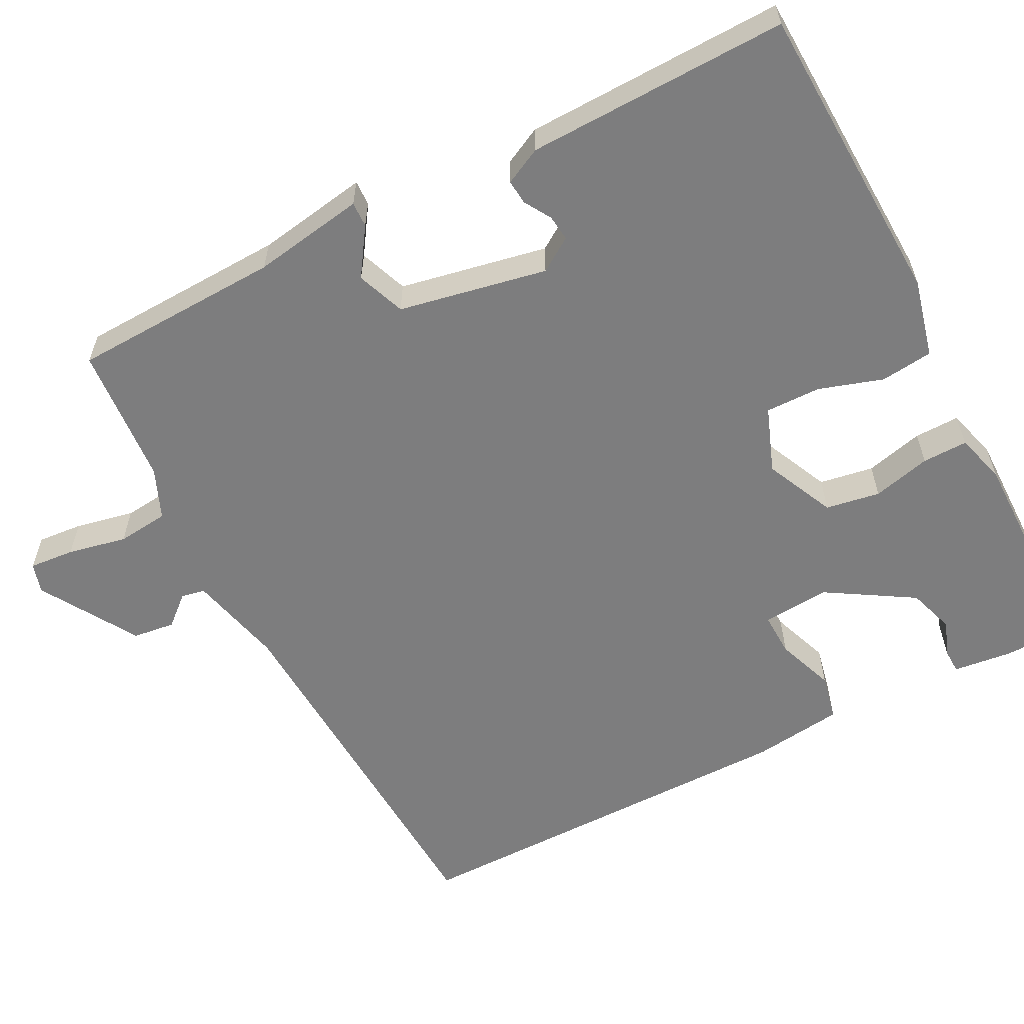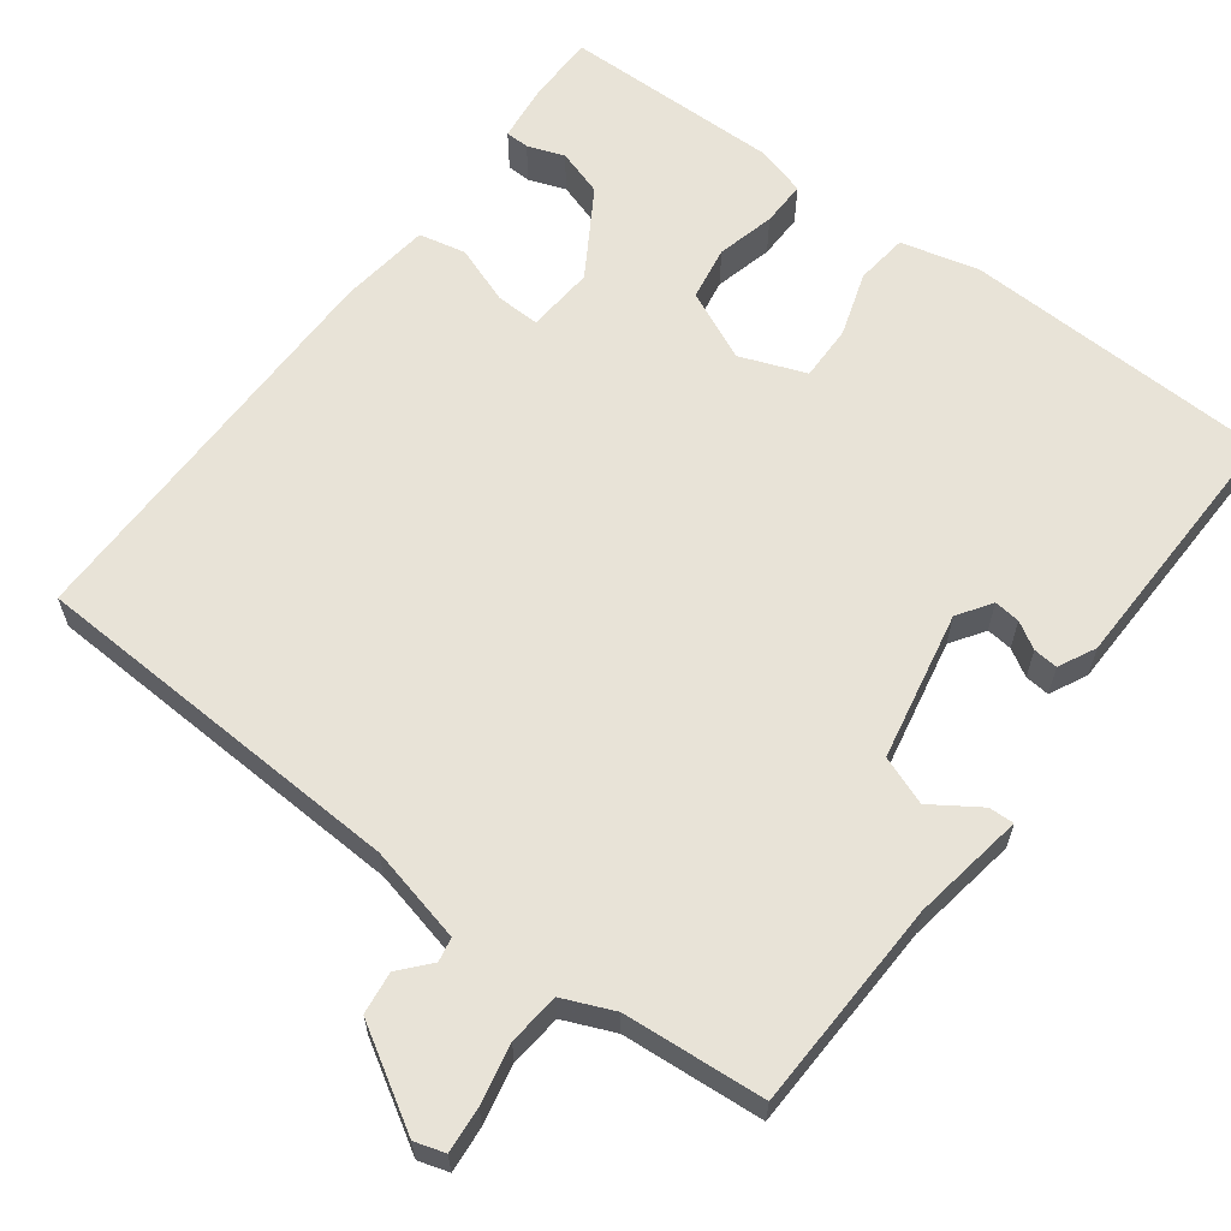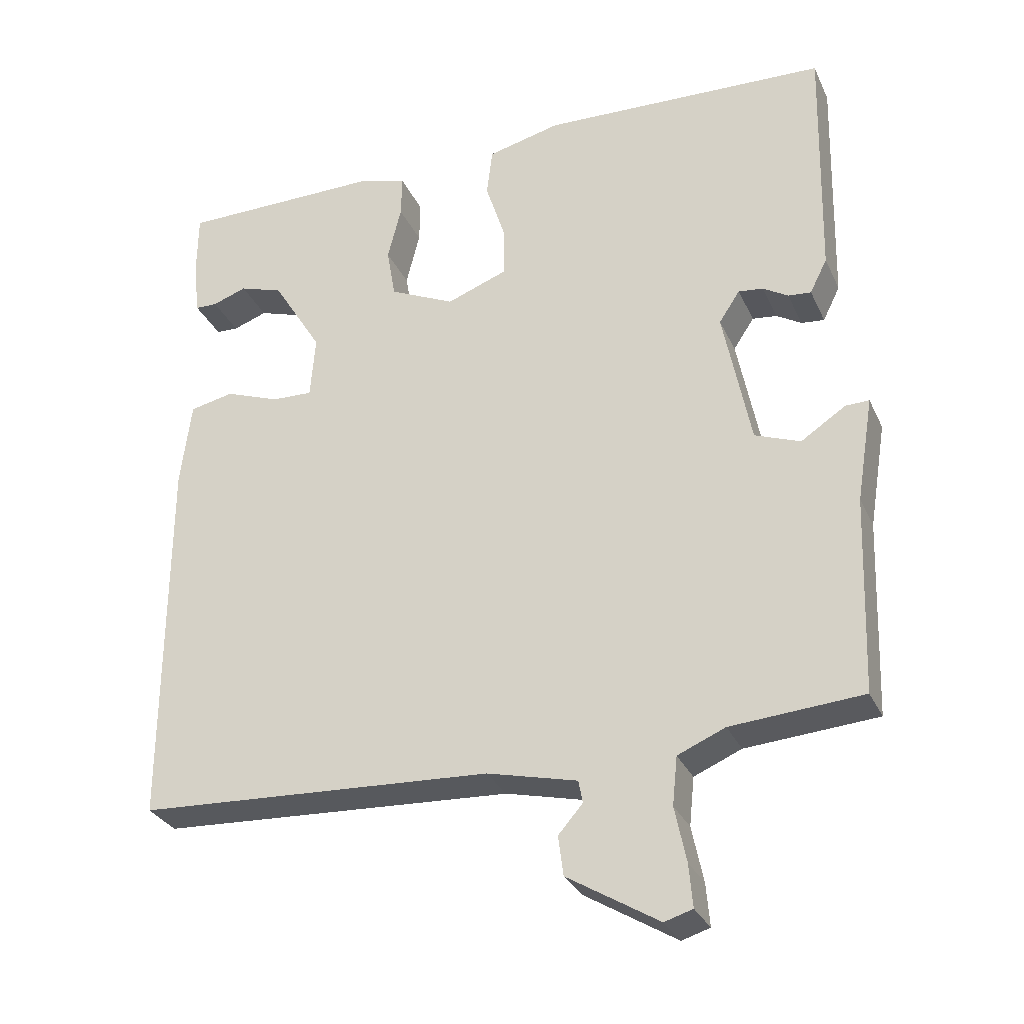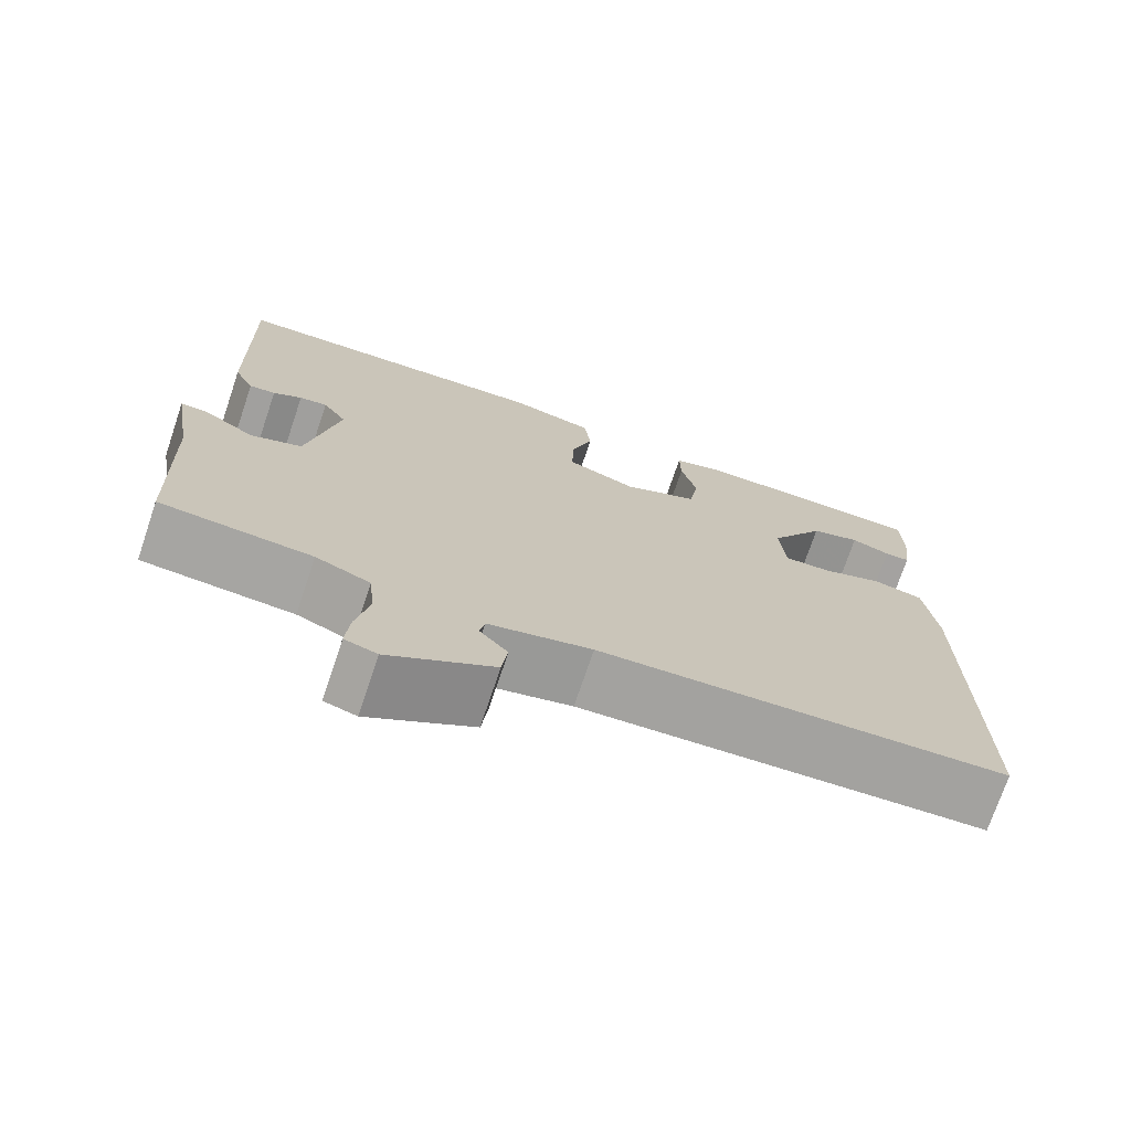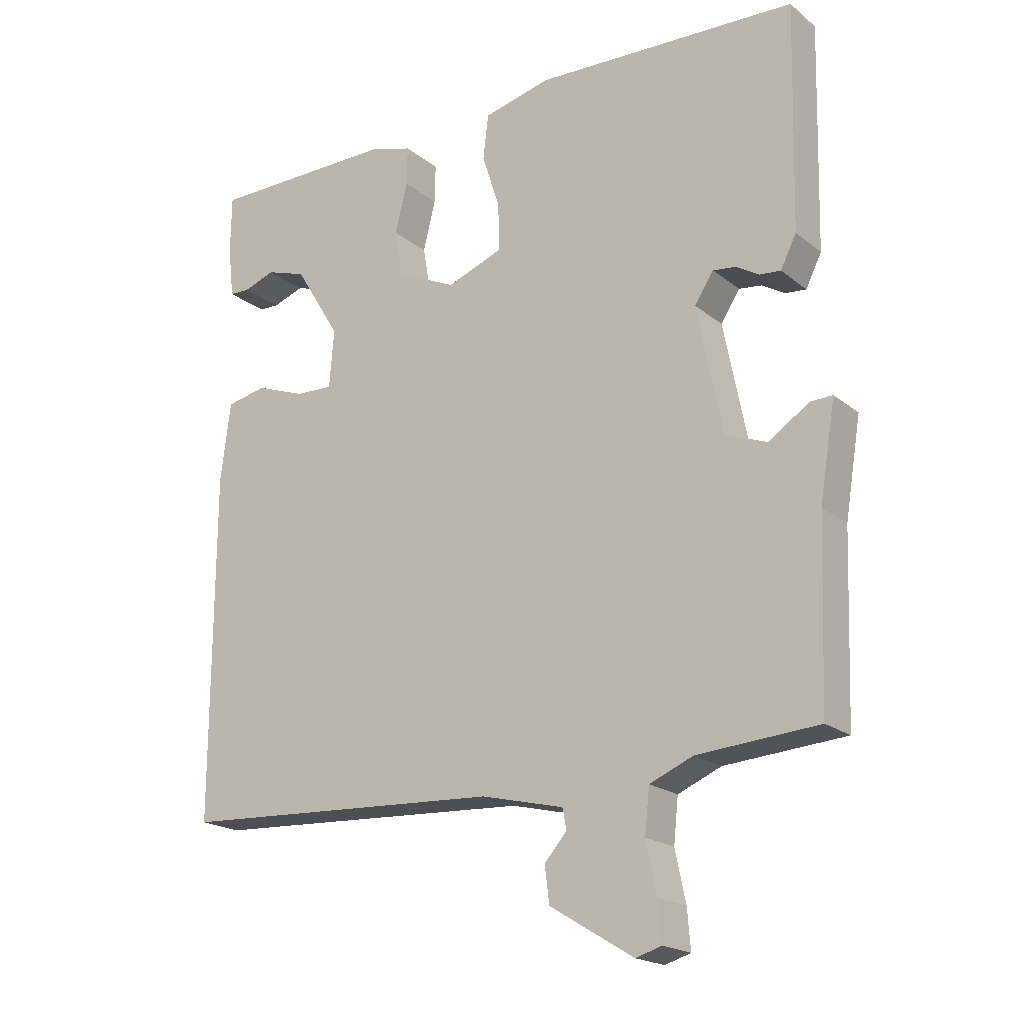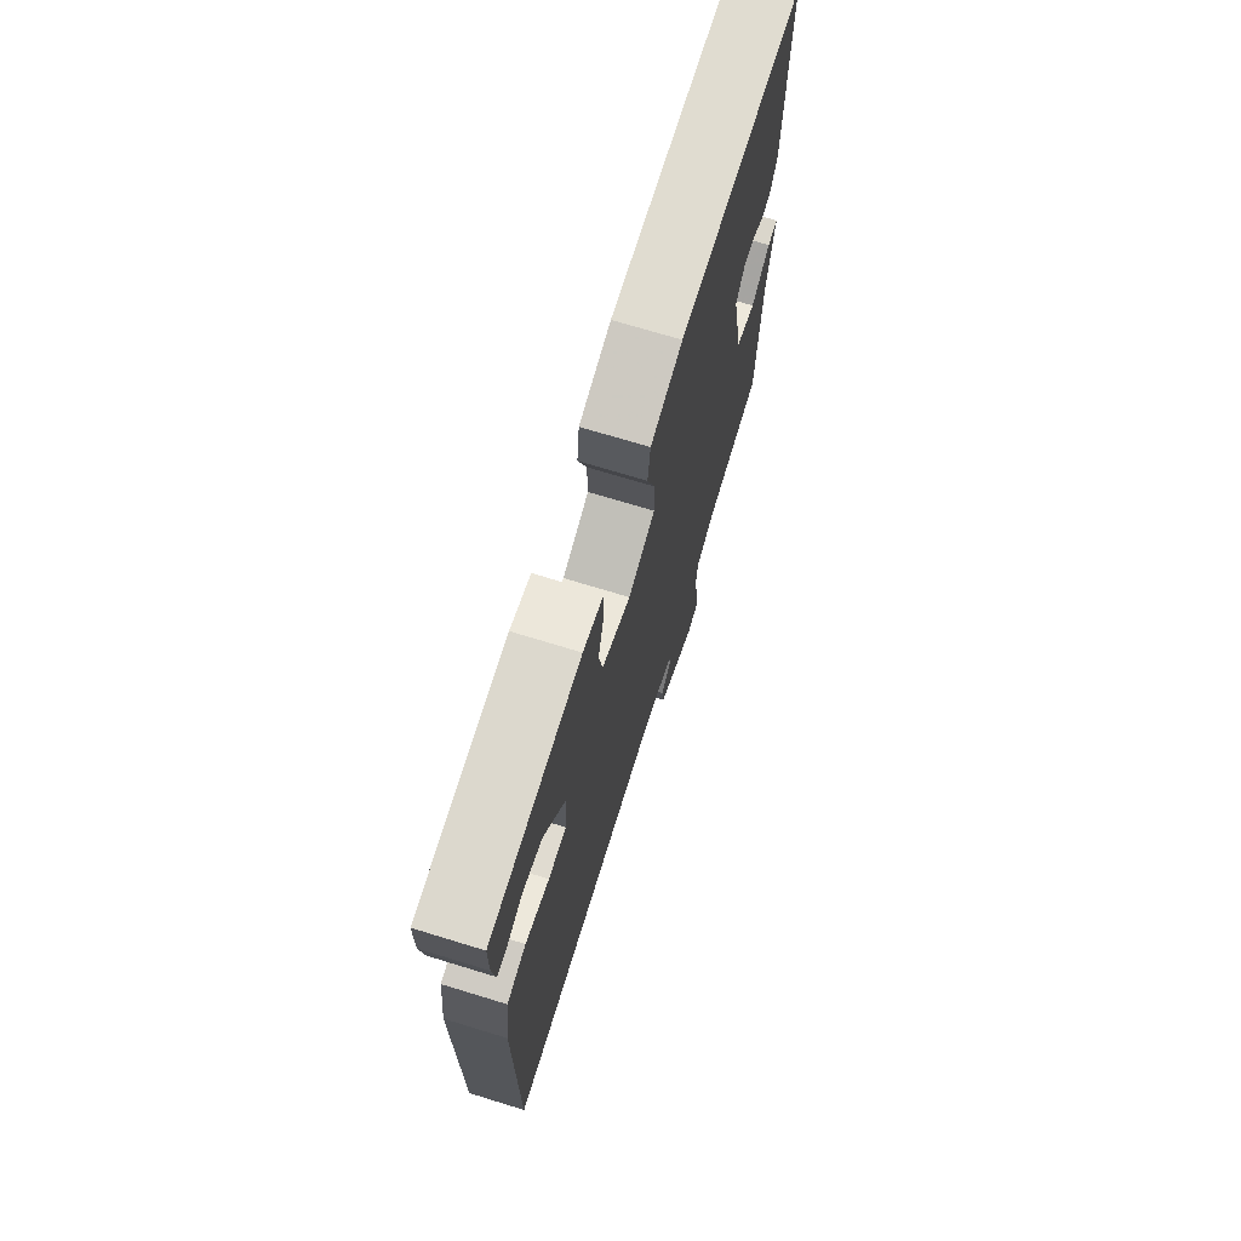
<metadata>
{"format":"obj","ext":"obj","renderer":"f3d","projection":"perspective","resolution":1024,"background":"white","views":[{"elev":-59.1,"azim":-62.6,"up":"+Y"},{"elev":62.3,"azim":-143.3,"up":"+Y"},{"elev":-30.3,"azim":-158.6,"up":"+Z"},{"elev":-73.1,"azim":-18.7,"up":"+Z"},{"elev":-19.6,"azim":-145.1,"up":"+Z"},{"elev":72.1,"azim":107.0,"up":"+Z"}]}
</metadata>
<code>
v 0.5 0.07 0.5
v 0.501 0.07 0.411
v 0.492 0.07 0.334
v 0.461 0.07 0.333
v 0.413 0.07 0.35
v 0.352 0.07 0.33
v 0.283 0.07 0.217
v 0.29 0.07 0.129
v 0.347 0.07 0.131
v 0.423 0.07 0.159
v 0.484 0.07 0.146
v 0.499 0.07 0.027
v 0.5 0.07 -0.5
v 0.005 0.07 -0.525
v -0.12 0.07 -0.555
v -0.126 0.07 -0.586
v -0.092 0.07 -0.625
v -0.099 0.07 -0.68
v -0.226 0.07 -0.757
v -0.265 0.07 -0.745
v -0.26 0.07 -0.686
v -0.244 0.07 -0.609
v -0.251 0.07 -0.542
v -0.317 0.07 -0.514
v -0.5 0.07 -0.5
v -0.51 0.07 -0.226
v -0.534 0.07 -0.08
v -0.501 0.07 -0.081
v -0.439 0.07 -0.122
v -0.376 0.07 -0.098
v -0.338 0.07 0.095
v -0.367 0.07 0.139
v -0.401 0.07 0.135
v -0.436 0.07 0.114
v -0.468 0.07 0.111
v -0.492 0.07 0.159
v -0.5 0.07 0.5
v -0.1 0.07 0.516
v 0.002 0.07 0.491
v 0.01 0.07 0.423
v -0.017 0.07 0.339
v -0.018 0.07 0.267
v 0.067 0.07 0.235
v 0.158 0.07 0.277
v 0.17 0.07 0.348
v 0.151 0.07 0.424
v 0.15 0.07 0.483
v 0.215 0.07 0.502
v 0.5 0 0.5
v 0.501 0 0.411
v 0.492 0 0.334
v 0.461 0 0.333
v 0.413 0 0.35
v 0.352 0 0.33
v 0.283 0 0.217
v 0.29 0 0.129
v 0.347 0 0.131
v 0.423 0 0.159
v 0.484 0 0.146
v 0.499 0 0.027
v 0.5 0 -0.5
v 0.005 0 -0.525
v -0.12 0 -0.555
v -0.126 0 -0.586
v -0.092 0 -0.625
v -0.099 0 -0.68
v -0.226 0 -0.757
v -0.265 0 -0.745
v -0.26 0 -0.686
v -0.244 0 -0.609
v -0.251 0 -0.542
v -0.317 0 -0.514
v -0.5 0 -0.5
v -0.51 0 -0.226
v -0.534 0 -0.08
v -0.501 0 -0.081
v -0.439 0 -0.122
v -0.376 0 -0.098
v -0.338 0 0.095
v -0.367 0 0.139
v -0.401 0 0.135
v -0.436 0 0.114
v -0.468 0 0.111
v -0.492 0 0.159
v -0.5 0 0.5
v -0.1 0 0.516
v 0.002 0 0.491
v 0.01 0 0.423
v -0.017 0 0.339
v -0.018 0 0.267
v 0.067 0 0.235
v 0.158 0 0.277
v 0.17 0 0.348
v 0.151 0 0.424
v 0.15 0 0.483
v 0.215 0 0.502
f 48 1 2
f 47 48 2
f 46 47 2
f 45 46 2
f 44 45 2
f 43 44 2
f 39 40 41
f 38 39 41
f 37 38 41
f 36 37 41
f 35 36 41
f 33 34 35
f 33 35 41
f 32 33 41 42
f 26 27 28 29
f 26 29 30
f 25 26 30
f 24 25 30
f 23 24 30 31
f 20 21 22
f 19 20 22
f 18 19 22
f 17 18 22
f 16 17 22
f 15 16 22 23
f 14 15 23 31
f 12 13 14
f 11 12 14
f 10 11 14
f 9 10 14
f 8 9 14 31
f 2 3 4 5
f 2 5 6
f 43 2 6
f 32 42 43
f 31 32 43
f 8 31 43
f 7 8 43
f 6 7 43
f 50 49 96
f 50 96 95
f 50 95 94
f 50 94 93
f 50 93 92
f 50 92 91
f 89 88 87
f 89 87 86
f 89 86 85
f 89 85 84
f 89 84 83
f 83 82 81
f 89 83 81
f 90 89 81 80
f 77 76 75 74
f 78 77 74
f 78 74 73
f 78 73 72
f 79 78 72 71
f 70 69 68
f 70 68 67
f 70 67 66
f 70 66 65
f 70 65 64
f 71 70 64 63
f 79 71 63 62
f 62 61 60
f 62 60 59
f 62 59 58
f 62 58 57
f 79 62 57 56
f 53 52 51 50
f 54 53 50
f 54 50 91
f 91 90 80
f 91 80 79
f 91 79 56
f 91 56 55
f 91 55 54
f 1 49 50 2
f 2 50 51 3
f 3 51 52 4
f 4 52 53 5
f 5 53 54 6
f 6 54 55 7
f 7 55 56 8
f 8 56 57 9
f 9 57 58 10
f 10 58 59 11
f 11 59 60 12
f 12 60 61 13
f 13 61 62 14
f 14 62 63 15
f 15 63 64 16
f 16 64 65 17
f 17 65 66 18
f 18 66 67 19
f 19 67 68 20
f 20 68 69 21
f 21 69 70 22
f 22 70 71 23
f 23 71 72 24
f 24 72 73 25
f 25 73 74 26
f 26 74 75 27
f 27 75 76 28
f 28 76 77 29
f 29 77 78 30
f 30 78 79 31
f 31 79 80 32
f 32 80 81 33
f 33 81 82 34
f 34 82 83 35
f 35 83 84 36
f 36 84 85 37
f 37 85 86 38
f 38 86 87 39
f 39 87 88 40
f 40 88 89 41
f 41 89 90 42
f 42 90 91 43
f 43 91 92 44
f 44 92 93 45
f 45 93 94 46
f 46 94 95 47
f 47 95 96 48
f 48 96 49 1

</code>
